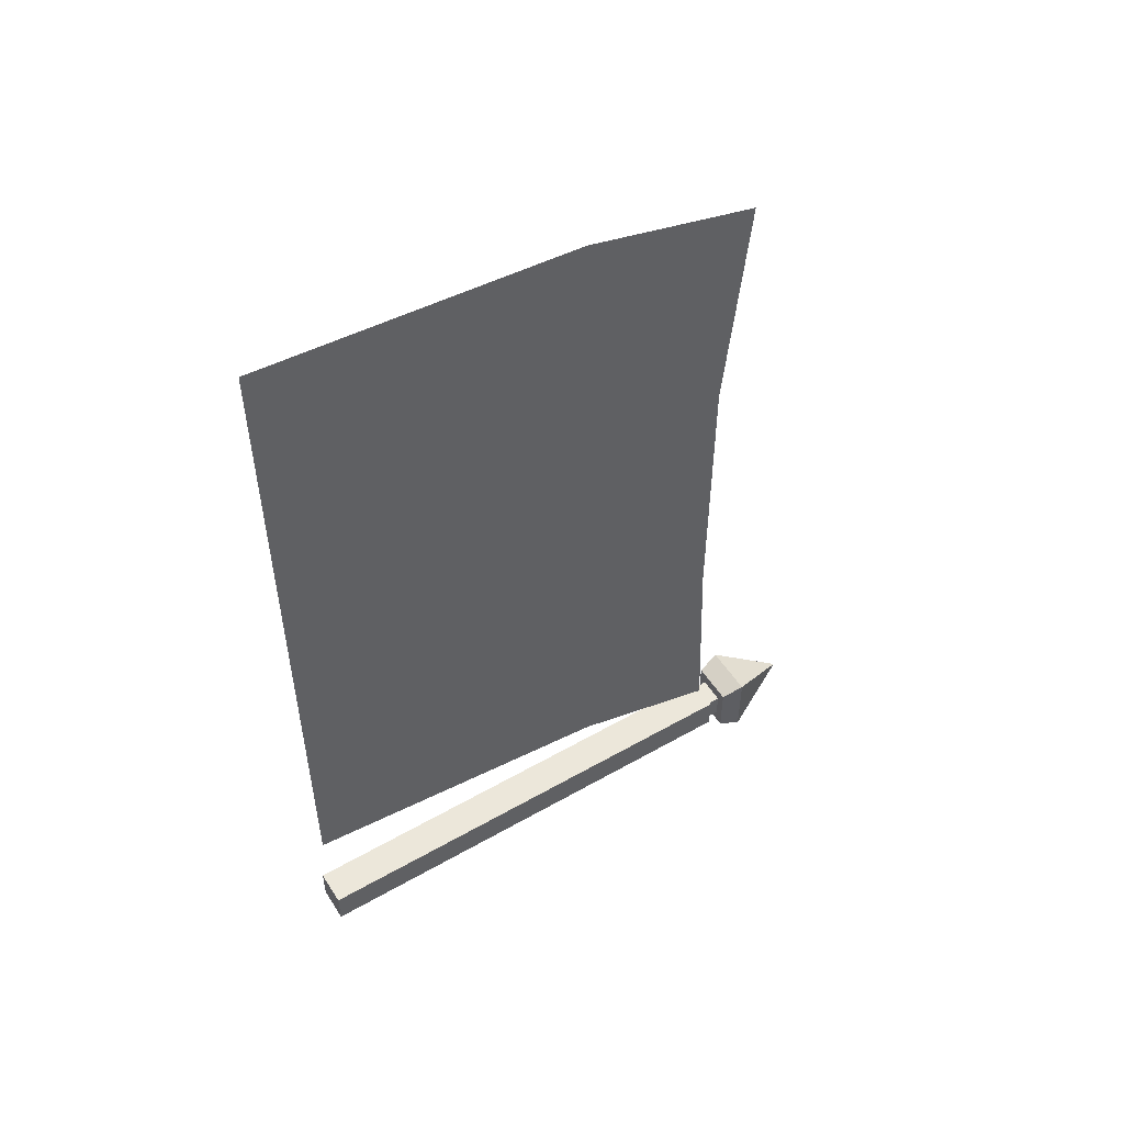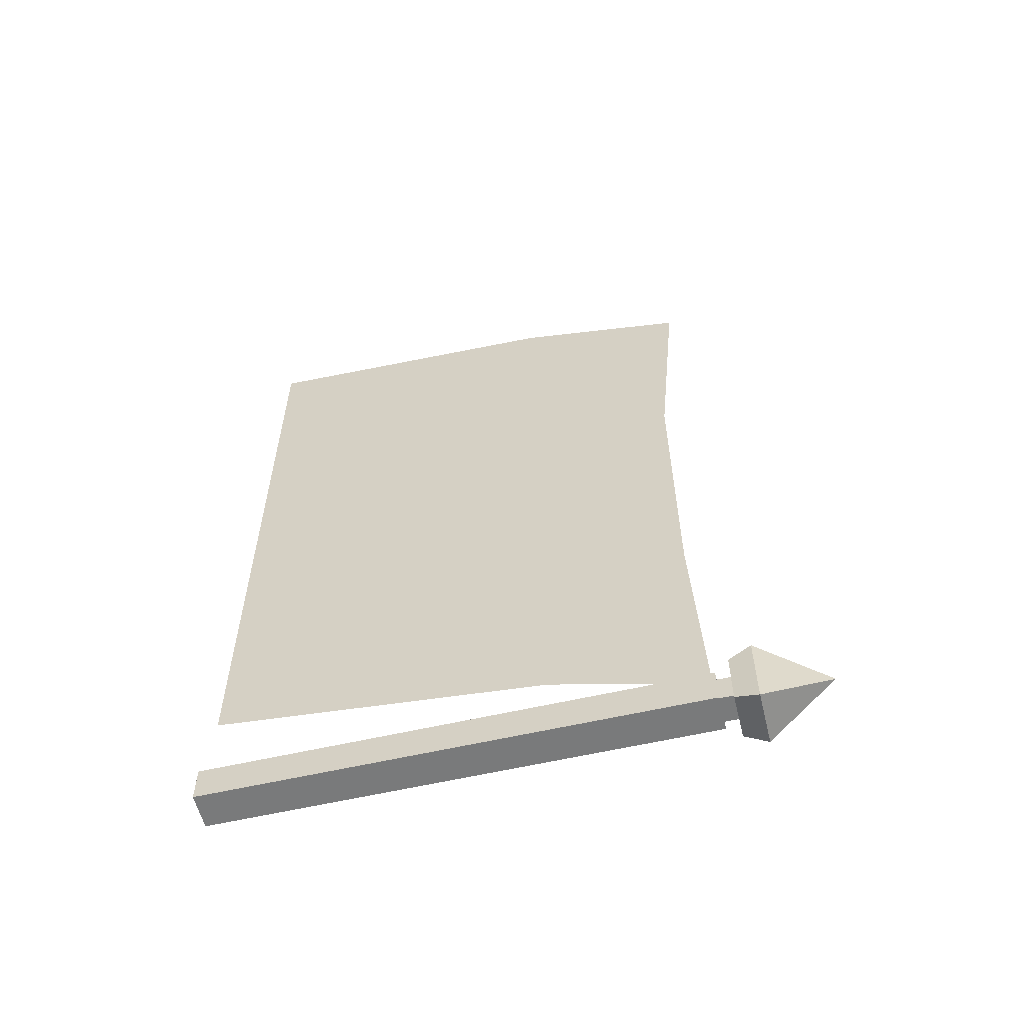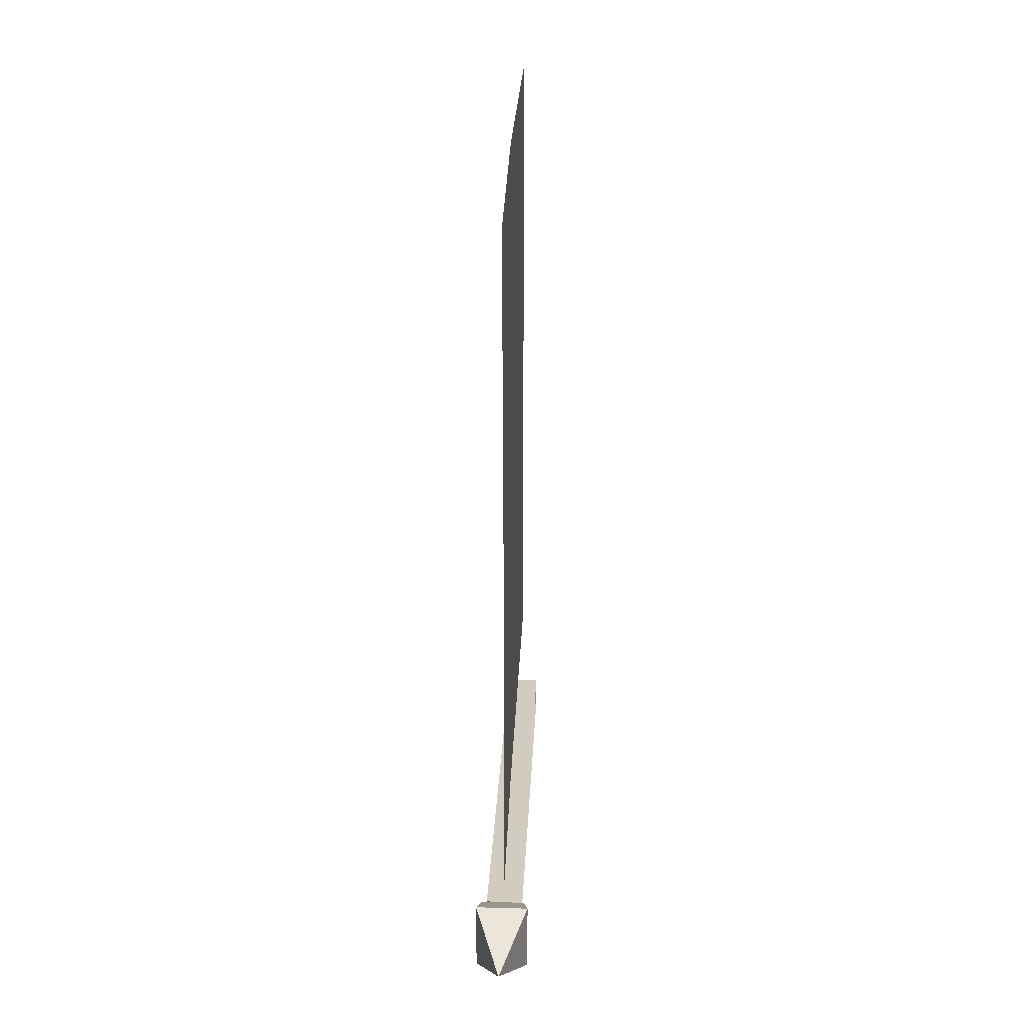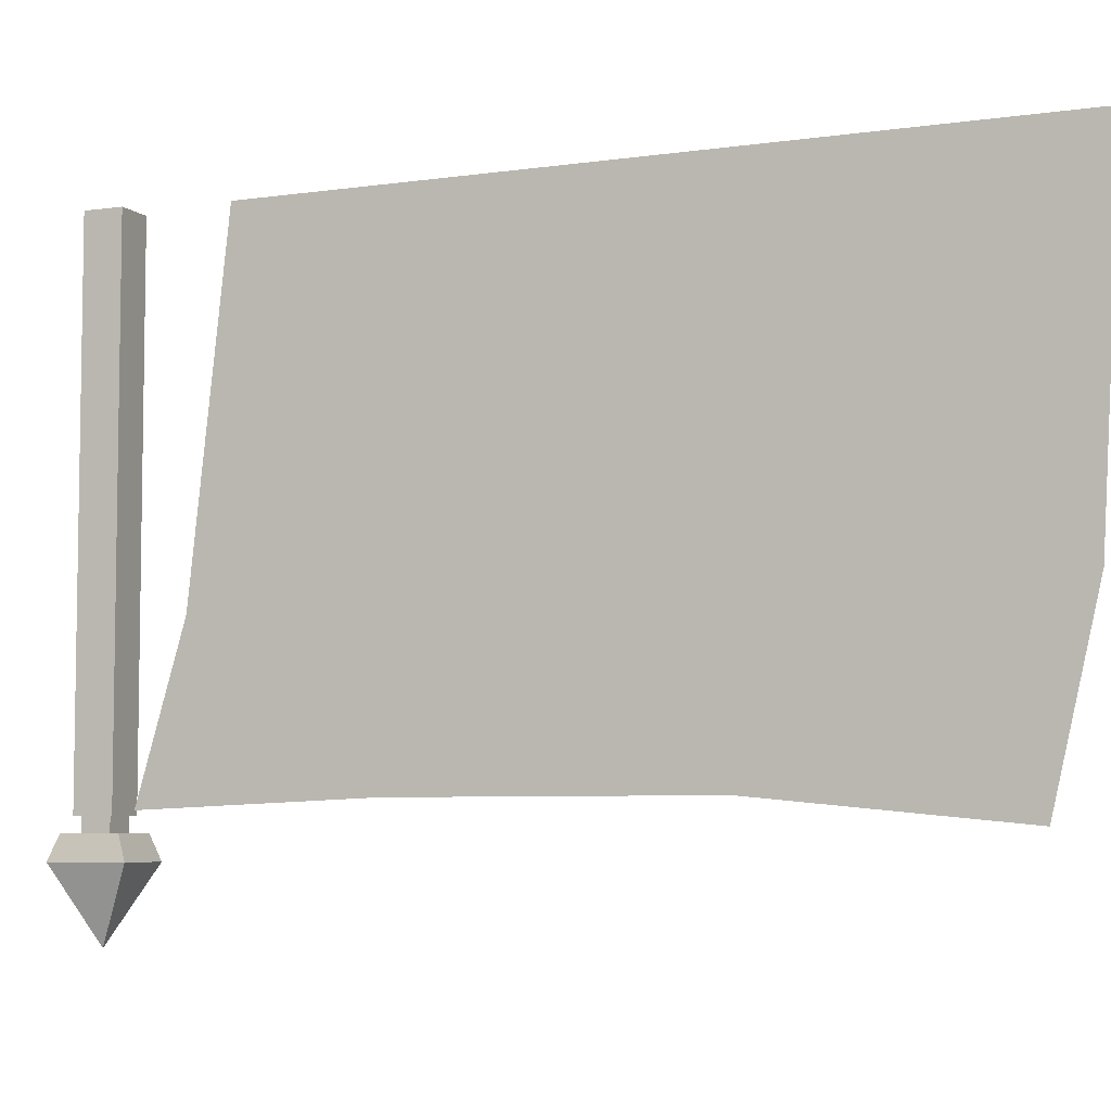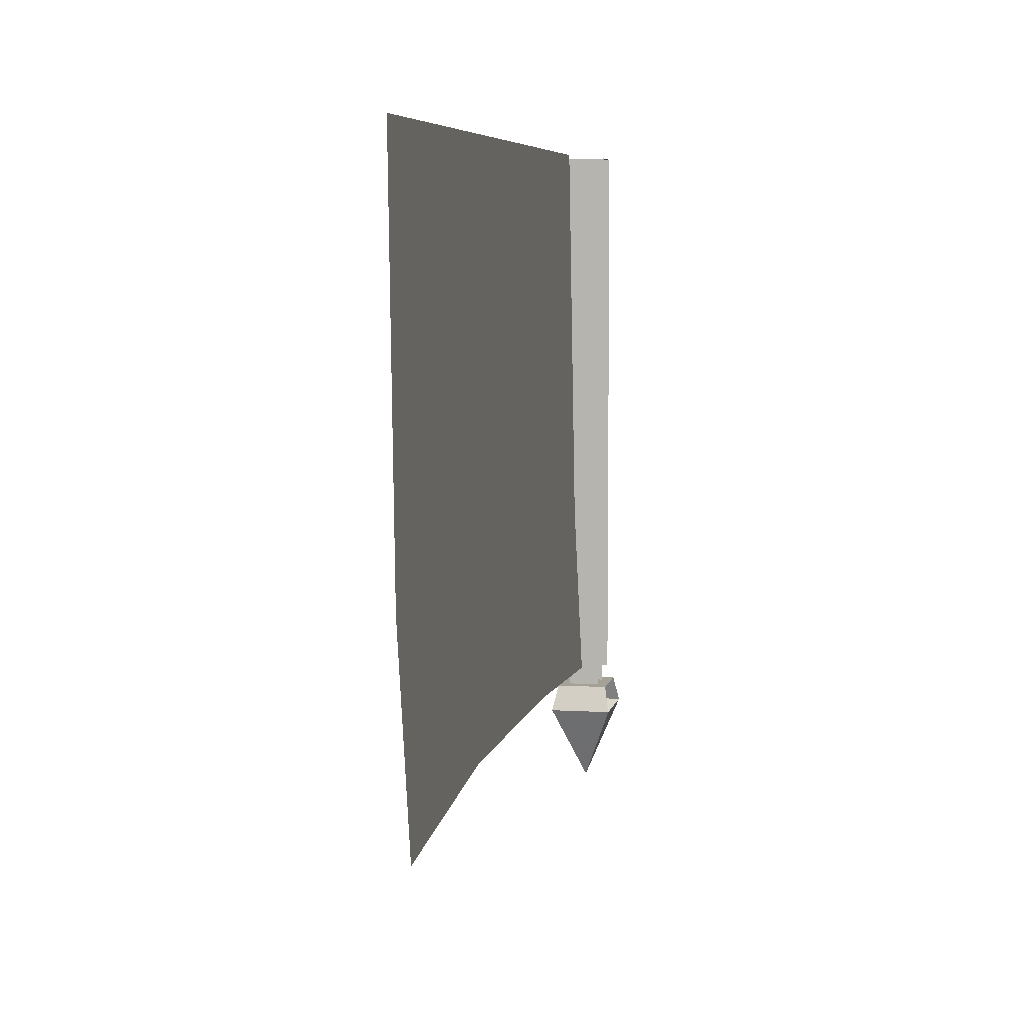
<metadata>
{"format":"obj","ext":"obj","renderer":"f3d","projection":"perspective","resolution":1024,"background":"white","views":[{"elev":51.5,"azim":58.2,"up":"+Y"},{"elev":-58.0,"azim":103.6,"up":"+Y"},{"elev":23.9,"azim":-177.3,"up":"+Y"},{"elev":-5.9,"azim":113.7,"up":"+Z"},{"elev":6.0,"azim":-169.4,"up":"+Z"}]}
</metadata>
<code>
v -0.5 -1.727 -0.3438
v -0.4375 -1.727 -0.3438
v -0.4375 -1.727 0.5
v -0.5 -1.727 0.5
v -0.5 -1.664 0.5
v -0.4375 -1.664 0.5
v -0.4375 -1.664 -0.3438
v -0.5 -1.664 -0.3438
v -0.4453 -1.719 -0.3672
v -0.4453 -1.672 -0.3672
v -0.4453 -1.672 -0.3359
v -0.4453 -1.719 -0.3359
v -0.4922 -1.719 -0.3672
v -0.4922 -1.719 -0.3359
v -0.4922 -1.672 -0.3672
v -0.4922 -1.672 -0.3359
v -0.4219 -1.758 -0.4062
v -0.4219 -1.633 -0.4062
v -0.4297 -1.648 -0.3672
v -0.4297 -1.742 -0.3672
v -0.5156 -1.758 -0.4062
v -0.4688 -1.695 -0.5234
v -0.5156 -1.633 -0.4062
v -0.5078 -1.648 -0.3672
v -0.5078 -1.742 -0.3672
v -0.4688 -0.3828 -0.3594
v -0.4688 -0.4219 -0.3203
v -0.4688 -0.7812 -0.2969
v -0.4688 -0.7812 -0.3203
v -0.4688 -1.273 -0.2969
v -0.4688 -1.273 -0.3203
v -0.4688 -1.648 -0.3359
v -0.4688 -1.602 -0.3125
v -0.4688 -1.57 -0.07031
v -0.4688 -1.539 -0.07812
v -0.4688 -1.477 0.5
v -0.4688 -1.508 0.5
v -0.4688 -1 0.5
v -0.4688 -0.9375 0.4141
v -0.4688 -0.8125 0.4141
v -0.4688 -0.75 0.5
v -0.4688 -0.625 0.3828
v -0.4688 -0.6875 0.5
v -0.4688 -0.5312 0.3281
v -0.4688 -0.5938 0.5
v -0.4688 -0.4375 0.2656
v -0.4688 -0.4688 0.5
v -0.4688 -0.4062 0.2422
v -0.4688 -0.3281 0.5
v -0.4688 -0.3594 -0.07031
v -0.4688 -0.2812 0.5
v -0.4688 -0.3125 -0.05469
v -0.4688 -1.125 0.3828
v -0.4688 -0.9688 0.3594
v -0.4688 -0.875 0.1484
v -0.4688 -0.875 0.2656
v -0.4688 -0.7812 0.3594
v -0.4688 -1.219 0.3281
v -0.4688 -1.031 0.2656
v -0.4688 -0.875 0.03125
v -0.4688 -0.75 0.2969
v -0.4688 -1.062 0.5
v -0.4688 -1.344 0.2422
v -0.4688 -1.125 0.125
v -0.4688 -0.875 -0.1406
v -0.4688 -0.6562 0.125
v -0.4688 -1.156 0.5
v -0.4688 -1.438 0.1797
v -0.4688 -1.312 0.5
f 1 2 3
f 1 3 4
f 4 3 5
f 5 3 6
f 5 6 7
f 5 7 8
f 2 7 6
f 2 6 3
f 17 21 22
f 17 22 18
f 18 22 23
f 19 24 25
f 19 25 20
f 21 23 22
f 9 10 11
f 9 11 12
f 9 12 13
f 13 12 14
f 10 15 16
f 10 16 11
f 17 18 19
f 17 19 20
f 17 20 21
f 18 23 24
f 18 24 19
f 20 25 21
f 26 27 28
f 26 28 29
f 31 30 32
f 32 30 33
f 32 33 34
f 34 33 35
f 52 50 27
f 52 27 26
f 29 28 30
f 29 30 31
f 34 35 36
f 34 36 37
f 49 50 51
f 51 50 52
f 33 30 35
f 28 27 50
f 38 39 40
f 38 40 41
f 41 40 42
f 38 53 39
f 39 56 40
f 41 42 43
f 43 42 44
f 39 53 54
f 39 54 55
f 39 55 56
f 40 56 55
f 40 55 57
f 40 57 44
f 40 44 42
f 53 58 54
f 58 53 38
f 58 38 62
f 43 44 45
f 45 44 46
f 54 58 59
f 54 59 60
f 54 60 55
f 55 60 61
f 55 61 57
f 57 61 46
f 57 46 44
f 58 62 63
f 58 63 59
f 62 67 63
f 45 46 47
f 47 46 48
f 59 63 64
f 59 64 65
f 59 65 60
f 60 65 66
f 60 66 61
f 61 66 48
f 61 48 46
f 63 67 68
f 63 68 64
f 68 67 69
f 47 48 49
f 64 68 35
f 64 30 65
f 65 28 66
f 66 50 48
f 68 69 36
f 49 48 50
f 64 35 30
f 65 30 28
f 66 28 50
f 68 36 35

</code>
